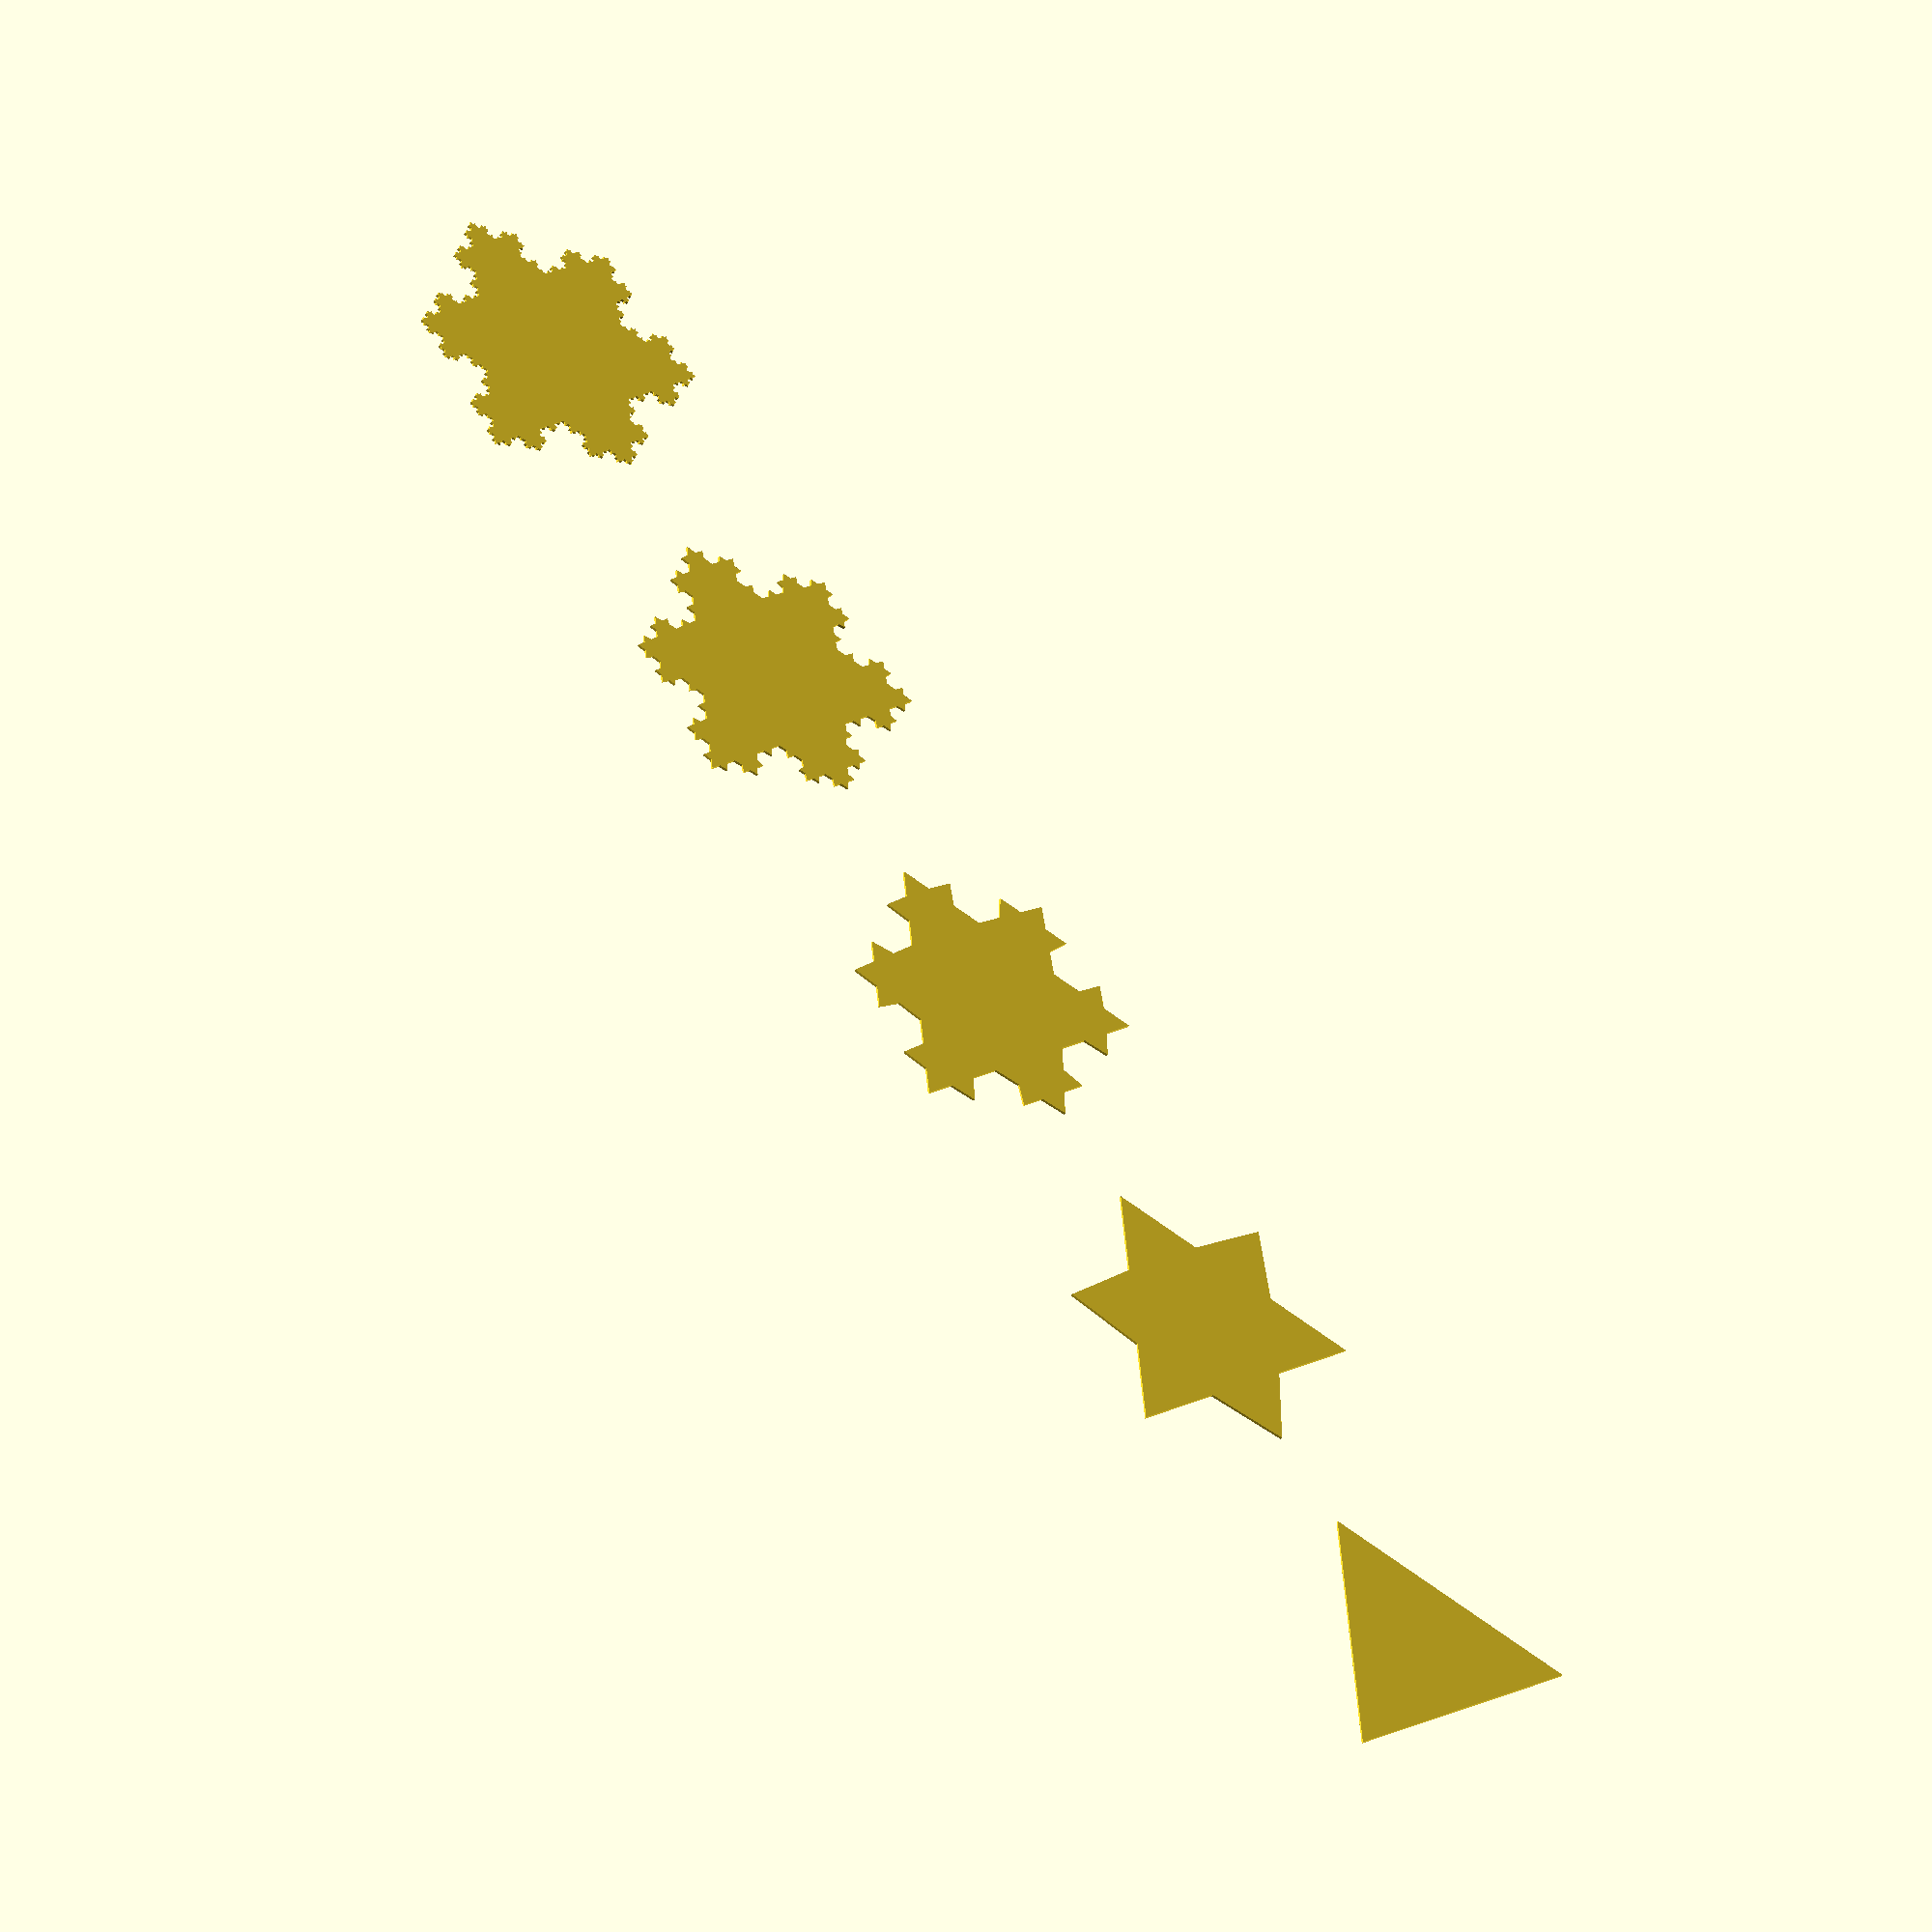
<openscad>
// Generated by SolidPython 1.0.5 on 2021-06-01 16:28:59


union() {
	translate(v = [0, 0.0000000000, 0]) {
		polygon(paths = [[0, 1, 2]], points = [[0, 0], [50, 86.6000000000], [100, 0]]);
	}
	translate(v = [0, 149.9966999637, 0]) {
		polygon(paths = [[0, 1, 2, 3, 4, 5, 6, 7, 8, 9, 10, 11]], points = [[0, 0], [16.6666666667, 28.8666666667], [3.3500000000, 55.8000000000], [33.3333333333, 57.7333333333], [50, 86.6000000000], [66.6666666667, 57.7333333333], [96.6500000000, 55.8000000000], [83.3333333333, 28.8666666667], [100, 0], [66.6666666667, 0.0000000000], [50.0000000000, -25.0000000000], [33.3333333333, 0.0000000000]]);
	}
	translate(v = [0, 299.9933999274, 0]) {
		polygon(paths = [[0, 1, 2, 3, 4, 5, 6, 7, 8, 9, 10, 11, 12, 13, 14, 15, 16, 17, 18, 19, 20, 21, 22, 23, 24, 25, 26, 27, 28, 29, 30, 31, 32, 33, 34, 35, 36, 37, 38, 39, 40, 41, 42, 43, 44, 45, 46, 47]], points = [[0, 0], [5.5555555556, 9.6222222222], [1.1166666667, 18.6000000000], [11.1111111111, 19.2444444444], [16.6666666667, 28.8666666667], [12.2277777778, 37.8444444444], [3.2750000000, 39.0041666667], [7.7888888889, 46.8222222222], [3.3500000000, 55.8000000000], [13.3444444444, 56.4444444444], [17.8583333333, 64.2625000000], [23.3388888889, 57.0888888889], [33.3333333333, 57.7333333333], [38.8888888889, 67.3555555556], [34.4500000000, 76.3333333333], [44.4444444444, 76.9777777778], [50, 86.6000000000], [55.5555555556, 76.9777777778], [65.5500000000, 76.3333333333], [61.1111111111, 67.3555555556], [66.6666666667, 57.7333333333], [76.6611111111, 57.0888888889], [82.1416666667, 64.2625000000], [86.6555555556, 56.4444444444], [96.6500000000, 55.8000000000], [92.2111111111, 46.8222222222], [96.7250000000, 39.0041666667], [87.7722222222, 37.8444444444], [83.3333333333, 28.8666666667], [88.8888888889, 19.2444444444], [98.8833333333, 18.6000000000], [94.4444444444, 9.6222222222], [100, 0], [88.8888888889, 0.0000000000], [83.3333333333, -8.3333333333], [77.7777777778, 0.0000000000], [66.6666666667, 0.0000000000], [61.1111111111, -8.3333333333], [64.5833333333, -16.6666666667], [55.5555555556, -16.6666666667], [50.0000000000, -25.0000000000], [44.4444444444, -16.6666666667], [35.4166666667, -16.6666666667], [38.8888888889, -8.3333333333], [33.3333333333, 0.0000000000], [22.2222222222, 0.0000000000], [16.6666666667, -8.3333333333], [11.1111111111, 0.0000000000]]);
	}
	translate(v = [0, 449.9900998911, 0]) {
		polygon(paths = [[0, 1, 2, 3, 4, 5, 6, 7, 8, 9, 10, 11, 12, 13, 14, 15, 16, 17, 18, 19, 20, 21, 22, 23, 24, 25, 26, 27, 28, 29, 30, 31, 32, 33, 34, 35, 36, 37, 38, 39, 40, 41, 42, 43, 44, 45, 46, 47, 48, 49, 50, 51, 52, 53, 54, 55, 56, 57, 58, 59, 60, 61, 62, 63, 64, 65, 66, 67, 68, 69, 70, 71, 72, 73, 74, 75, 76, 77, 78, 79, 80, 81, 82, 83, 84, 85, 86, 87, 88, 89, 90, 91, 92, 93, 94, 95, 96, 97, 98, 99, 100, 101, 102, 103, 104, 105, 106, 107, 108, 109, 110, 111, 112, 113, 114, 115, 116, 117, 118, 119, 120, 121, 122, 123, 124, 125, 126, 127, 128, 129, 130, 131, 132, 133, 134, 135, 136, 137, 138, 139, 140, 141, 142, 143, 144, 145, 146, 147, 148, 149, 150, 151, 152, 153, 154, 155, 156, 157, 158, 159, 160, 161, 162, 163, 164, 165, 166, 167, 168, 169, 170, 171, 172, 173, 174, 175, 176, 177, 178, 179, 180, 181, 182, 183, 184, 185, 186, 187, 188, 189, 190, 191]], points = [[0, 0], [1.8518518519, 3.2074074074], [0.3722222222, 6.2000000000], [3.7037037037, 6.4148148148], [5.5555555556, 9.6222222222], [4.0759259259, 12.6148148148], [1.0916666667, 13.0013888889], [2.5962962963, 15.6074074074], [1.1166666667, 18.6000000000], [4.4481481481, 18.8148148148], [5.9527777778, 21.4208333333], [7.7796296296, 19.0296296296], [11.1111111111, 19.2444444444], [12.9629629630, 22.4518518519], [11.4833333333, 25.4444444444], [14.8148148148, 25.6592592593], [16.6666666667, 28.8666666667], [15.1870370370, 31.8592592593], [12.2027777778, 32.2458333333], [13.7074074074, 34.8518518519], [12.2277777778, 37.8444444444], [9.2435185185, 38.2310185185], [7.4614583333, 36.1861111111], [6.2592592593, 38.6175925926], [3.2750000000, 39.0041666667], [4.7796296296, 41.6101851852], [3.5774305556, 44.0416666667], [6.2842592593, 44.2162037037], [7.7888888889, 46.8222222222], [6.3092592593, 49.8148148148], [3.3250000000, 50.2013888889], [4.8296296296, 52.8074074074], [3.3500000000, 55.8000000000], [6.6814814815, 56.0148148148], [8.1861111111, 58.6208333333], [10.0129629630, 56.2296296296], [13.3444444444, 56.4444444444], [14.8490740741, 59.0504629630], [13.6468750000, 61.4819444444], [16.3537037037, 61.6564814815], [17.8583333333, 64.2625000000], [19.6851851852, 61.8712962963], [22.3920138889, 62.0458333333], [21.5120370370, 59.4800925926], [23.3388888889, 57.0888888889], [26.6703703704, 57.3037037037], [28.1750000000, 59.9097222222], [30.0018518519, 57.5185185185], [33.3333333333, 57.7333333333], [35.1851851852, 60.9407407407], [33.7055555556, 63.9333333333], [37.0370370370, 64.1481481481], [38.8888888889, 67.3555555556], [37.4092592593, 70.3481481481], [34.4250000000, 70.7347222222], [35.9296296296, 73.3407407407], [34.4500000000, 76.3333333333], [37.7814814815, 76.5481481481], [39.2861111111, 79.1541666667], [41.1129629630, 76.7629629630], [44.4444444444, 76.9777777778], [46.2962962963, 80.1851851852], [44.8166666667, 83.1777777778], [48.1481481481, 83.3925925926], [50, 86.6000000000], [51.8518518519, 83.3925925926], [55.1833333333, 83.1777777778], [53.7037037037, 80.1851851852], [55.5555555556, 76.9777777778], [58.8870370370, 76.7629629630], [60.7138888889, 79.1541666667], [62.2185185185, 76.5481481481], [65.5500000000, 76.3333333333], [64.0703703704, 73.3407407407], [65.5750000000, 70.7347222222], [62.5907407407, 70.3481481481], [61.1111111111, 67.3555555556], [62.9629629630, 64.1481481481], [66.2944444444, 63.9333333333], [64.8148148148, 60.9407407407], [66.6666666667, 57.7333333333], [69.9981481481, 57.5185185185], [71.8250000000, 59.9097222222], [73.3296296296, 57.3037037037], [76.6611111111, 57.0888888889], [78.4879629630, 59.4800925926], [77.6079861111, 62.0458333333], [80.3148148148, 61.8712962963], [82.1416666667, 64.2625000000], [83.6462962963, 61.6564814815], [86.3531250000, 61.4819444444], [85.1509259259, 59.0504629630], [86.6555555556, 56.4444444444], [89.9870370370, 56.2296296296], [91.8138888889, 58.6208333333], [93.3185185185, 56.0148148148], [96.6500000000, 55.8000000000], [95.1703703704, 52.8074074074], [96.6750000000, 50.2013888889], [93.6907407407, 49.8148148148], [92.2111111111, 46.8222222222], [93.7157407407, 44.2162037037], [96.4225694444, 44.0416666667], [95.2203703704, 41.6101851852], [96.7250000000, 39.0041666667], [93.7407407407, 38.6175925926], [92.5385416667, 36.1861111111], [90.7564814815, 38.2310185185], [87.7722222222, 37.8444444444], [86.2925925926, 34.8518518519], [87.7972222222, 32.2458333333], [84.8129629630, 31.8592592593], [83.3333333333, 28.8666666667], [85.1851851852, 25.6592592593], [88.5166666667, 25.4444444444], [87.0370370370, 22.4518518519], [88.8888888889, 19.2444444444], [92.2203703704, 19.0296296296], [94.0472222222, 21.4208333333], [95.5518518519, 18.8148148148], [98.8833333333, 18.6000000000], [97.4037037037, 15.6074074074], [98.9083333333, 13.0013888889], [95.9240740741, 12.6148148148], [94.4444444444, 9.6222222222], [96.2962962963, 6.4148148148], [99.6277777778, 6.2000000000], [98.1481481481, 3.2074074074], [100, 0], [96.2962962963, 0.0000000000], [94.4444444444, -2.7777777778], [92.5925925926, 0.0000000000], [88.8888888889, 0.0000000000], [87.0370370370, -2.7777777778], [88.1944444444, -5.5555555556], [85.1851851852, -5.5555555556], [83.3333333333, -8.3333333333], [81.4814814815, -5.5555555556], [78.4722222222, -5.5555555556], [79.6296296296, -2.7777777778], [77.7777777778, 0.0000000000], [74.0740740741, 0.0000000000], [72.2222222222, -2.7777777778], [70.3703703704, 0.0000000000], [66.6666666667, 0.0000000000], [64.8148148148, -2.7777777778], [65.9722222222, -5.5555555556], [62.9629629630, -5.5555555556], [61.1111111111, -8.3333333333], [62.2685185185, -11.1111111111], [64.9305555556, -11.6319444444], [63.4259259259, -13.8888888889], [64.5833333333, -16.6666666667], [61.5740740741, -16.6666666667], [60.0694444444, -18.9236111111], [58.5648148148, -16.6666666667], [55.5555555556, -16.6666666667], [53.7037037037, -19.4444444444], [54.8611111111, -22.2222222222], [51.8518518519, -22.2222222222], [50.0000000000, -25.0000000000], [48.1481481481, -22.2222222222], [45.1388888889, -22.2222222222], [46.2962962963, -19.4444444444], [44.4444444444, -16.6666666667], [41.4351851852, -16.6666666667], [39.9305555556, -18.9236111111], [38.4259259259, -16.6666666667], [35.4166666667, -16.6666666667], [36.5740740741, -13.8888888889], [35.0694444444, -11.6319444444], [37.7314814815, -11.1111111111], [38.8888888889, -8.3333333333], [37.0370370370, -5.5555555556], [34.0277777778, -5.5555555556], [35.1851851852, -2.7777777778], [33.3333333333, 0.0000000000], [29.6296296296, 0.0000000000], [27.7777777778, -2.7777777778], [25.9259259259, 0.0000000000], [22.2222222222, 0.0000000000], [20.3703703704, -2.7777777778], [21.5277777778, -5.5555555556], [18.5185185185, -5.5555555556], [16.6666666667, -8.3333333333], [14.8148148148, -5.5555555556], [11.8055555556, -5.5555555556], [12.9629629630, -2.7777777778], [11.1111111111, 0.0000000000], [7.4074074074, 0.0000000000], [5.5555555556, -2.7777777778], [3.7037037037, 0.0000000000]]);
	}
	translate(v = [0, 599.9867998548, 0]) {
		polygon(paths = [[0, 1, 2, 3, 4, 5, 6, 7, 8, 9, 10, 11, 12, 13, 14, 15, 16, 17, 18, 19, 20, 21, 22, 23, 24, 25, 26, 27, 28, 29, 30, 31, 32, 33, 34, 35, 36, 37, 38, 39, 40, 41, 42, 43, 44, 45, 46, 47, 48, 49, 50, 51, 52, 53, 54, 55, 56, 57, 58, 59, 60, 61, 62, 63, 64, 65, 66, 67, 68, 69, 70, 71, 72, 73, 74, 75, 76, 77, 78, 79, 80, 81, 82, 83, 84, 85, 86, 87, 88, 89, 90, 91, 92, 93, 94, 95, 96, 97, 98, 99, 100, 101, 102, 103, 104, 105, 106, 107, 108, 109, 110, 111, 112, 113, 114, 115, 116, 117, 118, 119, 120, 121, 122, 123, 124, 125, 126, 127, 128, 129, 130, 131, 132, 133, 134, 135, 136, 137, 138, 139, 140, 141, 142, 143, 144, 145, 146, 147, 148, 149, 150, 151, 152, 153, 154, 155, 156, 157, 158, 159, 160, 161, 162, 163, 164, 165, 166, 167, 168, 169, 170, 171, 172, 173, 174, 175, 176, 177, 178, 179, 180, 181, 182, 183, 184, 185, 186, 187, 188, 189, 190, 191, 192, 193, 194, 195, 196, 197, 198, 199, 200, 201, 202, 203, 204, 205, 206, 207, 208, 209, 210, 211, 212, 213, 214, 215, 216, 217, 218, 219, 220, 221, 222, 223, 224, 225, 226, 227, 228, 229, 230, 231, 232, 233, 234, 235, 236, 237, 238, 239, 240, 241, 242, 243, 244, 245, 246, 247, 248, 249, 250, 251, 252, 253, 254, 255, 256, 257, 258, 259, 260, 261, 262, 263, 264, 265, 266, 267, 268, 269, 270, 271, 272, 273, 274, 275, 276, 277, 278, 279, 280, 281, 282, 283, 284, 285, 286, 287, 288, 289, 290, 291, 292, 293, 294, 295, 296, 297, 298, 299, 300, 301, 302, 303, 304, 305, 306, 307, 308, 309, 310, 311, 312, 313, 314, 315, 316, 317, 318, 319, 320, 321, 322, 323, 324, 325, 326, 327, 328, 329, 330, 331, 332, 333, 334, 335, 336, 337, 338, 339, 340, 341, 342, 343, 344, 345, 346, 347, 348, 349, 350, 351, 352, 353, 354, 355, 356, 357, 358, 359, 360, 361, 362, 363, 364, 365, 366, 367, 368, 369, 370, 371, 372, 373, 374, 375, 376, 377, 378, 379, 380, 381, 382, 383, 384, 385, 386, 387, 388, 389, 390, 391, 392, 393, 394, 395, 396, 397, 398, 399, 400, 401, 402, 403, 404, 405, 406, 407, 408, 409, 410, 411, 412, 413, 414, 415, 416, 417, 418, 419, 420, 421, 422, 423, 424, 425, 426, 427, 428, 429, 430, 431, 432, 433, 434, 435, 436, 437, 438, 439, 440, 441, 442, 443, 444, 445, 446, 447, 448, 449, 450, 451, 452, 453, 454, 455, 456, 457, 458, 459, 460, 461, 462, 463, 464, 465, 466, 467, 468, 469, 470, 471, 472, 473, 474, 475, 476, 477, 478, 479, 480, 481, 482, 483, 484, 485, 486, 487, 488, 489, 490, 491, 492, 493, 494, 495, 496, 497, 498, 499, 500, 501, 502, 503, 504, 505, 506, 507, 508, 509, 510, 511, 512, 513, 514, 515, 516, 517, 518, 519, 520, 521, 522, 523, 524, 525, 526, 527, 528, 529, 530, 531, 532, 533, 534, 535, 536, 537, 538, 539, 540, 541, 542, 543, 544, 545, 546, 547, 548, 549, 550, 551, 552, 553, 554, 555, 556, 557, 558, 559, 560, 561, 562, 563, 564, 565, 566, 567, 568, 569, 570, 571, 572, 573, 574, 575, 576, 577, 578, 579, 580, 581, 582, 583, 584, 585, 586, 587, 588, 589, 590, 591, 592, 593, 594, 595, 596, 597, 598, 599, 600, 601, 602, 603, 604, 605, 606, 607, 608, 609, 610, 611, 612, 613, 614, 615, 616, 617, 618, 619, 620, 621, 622, 623, 624, 625, 626, 627, 628, 629, 630, 631, 632, 633, 634, 635, 636, 637, 638, 639, 640, 641, 642, 643, 644, 645, 646, 647, 648, 649, 650, 651, 652, 653, 654, 655, 656, 657, 658, 659, 660, 661, 662, 663, 664, 665, 666, 667, 668, 669, 670, 671, 672, 673, 674, 675, 676, 677, 678, 679, 680, 681, 682, 683, 684, 685, 686, 687, 688, 689, 690, 691, 692, 693, 694, 695, 696, 697, 698, 699, 700, 701, 702, 703, 704, 705, 706, 707, 708, 709, 710, 711, 712, 713, 714, 715, 716, 717, 718, 719, 720, 721, 722, 723, 724, 725, 726, 727, 728, 729, 730, 731, 732, 733, 734, 735, 736, 737, 738, 739, 740, 741, 742, 743, 744, 745, 746, 747, 748, 749, 750, 751, 752, 753, 754, 755, 756, 757, 758, 759, 760, 761, 762, 763, 764, 765, 766, 767]], points = [[0, 0], [0.6172839506, 1.0691358025], [0.1240740741, 2.0666666667], [1.2345679012, 2.1382716049], [1.8518518519, 3.2074074074], [1.3586419753, 4.2049382716], [0.3638888889, 4.3337962963], [0.8654320988, 5.2024691358], [0.3722222222, 6.2000000000], [1.4827160494, 6.2716049383], [1.9842592593, 7.1402777778], [2.5932098765, 6.3432098765], [3.7037037037, 6.4148148148], [4.3209876543, 7.4839506173], [3.8277777778, 8.4814814815], [4.9382716049, 8.5530864198], [5.5555555556, 9.6222222222], [5.0623456790, 10.6197530864], [4.0675925926, 10.7486111111], [4.5691358025, 11.6172839506], [4.0759259259, 12.6148148148], [3.0811728395, 12.7436728395], [2.4871527778, 12.0620370370], [2.0864197531, 12.8725308642], [1.0916666667, 13.0013888889], [1.5932098765, 13.8700617284], [1.1924768519, 14.6805555556], [2.0947530864, 14.7387345679], [2.5962962963, 15.6074074074], [2.1030864198, 16.6049382716], [1.1083333333, 16.7337962963], [1.6098765432, 17.6024691358], [1.1166666667, 18.6000000000], [2.2271604938, 18.6716049383], [2.7287037037, 19.5402777778], [3.3376543210, 18.7432098765], [4.4481481481, 18.8148148148], [4.9496913580, 19.6834876543], [4.5489583333, 20.4939814815], [5.4512345679, 20.5521604938], [5.9527777778, 21.4208333333], [6.5617283951, 20.6237654321], [7.4640046296, 20.6819444444], [7.1706790123, 19.8266975309], [7.7796296296, 19.0296296296], [8.8901234568, 19.1012345679], [9.3916666667, 19.9699074074], [10.0006172840, 19.1728395062], [11.1111111111, 19.2444444444], [11.7283950617, 20.3135802469], [11.2351851852, 21.3111111111], [12.3456790123, 21.3827160494], [12.9629629630, 22.4518518519], [12.4697530864, 23.4493827160], [11.4750000000, 23.5782407407], [11.9765432099, 24.4469135802], [11.4833333333, 25.4444444444], [12.5938271605, 25.5160493827], [13.0953703704, 26.3847222222], [13.7043209877, 25.5876543210], [14.8148148148, 25.6592592593], [15.4320987654, 26.7283950617], [14.9388888889, 27.7259259259], [16.0493827160, 27.7975308642], [16.6666666667, 28.8666666667], [16.1734567901, 29.8641975309], [15.1787037037, 29.9930555556], [15.6802469136, 30.8617283951], [15.1870370370, 31.8592592593], [14.1922839506, 31.9881172840], [13.5982638889, 31.3064814815], [13.1975308642, 32.1169753086], [12.2027777778, 32.2458333333], [12.7043209877, 33.1145061728], [12.3035879630, 33.9250000000], [13.2058641975, 33.9831790123], [13.7074074074, 34.8518518519], [13.2141975309, 35.8493827160], [12.2194444444, 35.9782407407], [12.7209876543, 36.8469135802], [12.2277777778, 37.8444444444], [11.2330246914, 37.9733024691], [10.6390046296, 37.2916666667], [10.2382716049, 38.1021604938], [9.2435185185, 38.2310185185], [8.6494984568, 37.5493827160], [8.8637152778, 36.7630497685], [8.0554783951, 36.8677469136], [7.4614583333, 36.1861111111], [7.0607253086, 36.9966049383], [6.2524884259, 37.1013020833], [6.6599922840, 37.8070987654], [6.2592592593, 38.6175925926], [5.2645061728, 38.7464506173], [4.6704861111, 38.0648148148], [4.2697530864, 38.8753086420], [3.2750000000, 39.0041666667], [3.7765432099, 39.8728395062], [3.3758101852, 40.6833333333], [4.2780864198, 40.7415123457], [4.7796296296, 41.6101851852], [4.3788966049, 42.4206790123], [3.5706597222, 42.5253761574], [3.9781635802, 43.2311728395], [3.5774305556, 44.0416666667], [4.4797067901, 44.0998456790], [4.8872106481, 44.8056423611], [5.3819830247, 44.1580246914], [6.2842592593, 44.2162037037], [6.7858024691, 45.0848765432], [6.3850694444, 45.8953703704], [7.2873456790, 45.9535493827], [7.7888888889, 46.8222222222], [7.2956790123, 47.8197530864], [6.3009259259, 47.9486111111], [6.8024691358, 48.8172839506], [6.3092592593, 49.8148148148], [5.3145061728, 49.9436728395], [4.7204861111, 49.2620370370], [4.3197530864, 50.0725308642], [3.3250000000, 50.2013888889], [3.8265432099, 51.0700617284], [3.4258101852, 51.8805555556], [4.3280864198, 51.9387345679], [4.8296296296, 52.8074074074], [4.3364197531, 53.8049382716], [3.3416666667, 53.9337962963], [3.8432098765, 54.8024691358], [3.3500000000, 55.8000000000], [4.4604938272, 55.8716049383], [4.9620370370, 56.7402777778], [5.5709876543, 55.9432098765], [6.6814814815, 56.0148148148], [7.1830246914, 56.8834876543], [6.7822916667, 57.6939814815], [7.6845679012, 57.7521604938], [8.1861111111, 58.6208333333], [8.7950617284, 57.8237654321], [9.6973379630, 57.8819444444], [9.4040123457, 57.0266975309], [10.0129629630, 56.2296296296], [11.1234567901, 56.3012345679], [11.6250000000, 57.1699074074], [12.2339506173, 56.3728395062], [13.3444444444, 56.4444444444], [13.8459876543, 57.3131172840], [13.4452546296, 58.1236111111], [14.3475308642, 58.1817901235], [14.8490740741, 59.0504629630], [14.4483410494, 59.8609567901], [13.6401041667, 59.9656539352], [14.0476080247, 60.6714506173], [13.6468750000, 61.4819444444], [14.5491512346, 61.5401234568], [14.9566550926, 62.2459201389], [15.4514274691, 61.5983024691], [16.3537037037, 61.6564814815], [16.8552469136, 62.5251543210], [16.4545138889, 63.3356481481], [17.3567901235, 63.3938271605], [17.8583333333, 64.2625000000], [18.4672839506, 63.4654320988], [19.3695601852, 63.5236111111], [19.0762345679, 62.6683641975], [19.6851851852, 61.8712962963], [20.5874614198, 61.9294753086], [20.9949652778, 62.6352719907], [21.4897376543, 61.9876543210], [22.3920138889, 62.0458333333], [22.0986882716, 61.1905864198], [22.5934606481, 60.5429687500], [21.8053626543, 60.3353395062], [21.5120370370, 59.4800925926], [22.1209876543, 58.6830246914], [23.0232638889, 58.7412037037], [22.7299382716, 57.8859567901], [23.3388888889, 57.0888888889], [24.4493827160, 57.1604938272], [24.9509259259, 58.0291666667], [25.5598765432, 57.2320987654], [26.6703703704, 57.3037037037], [27.1719135802, 58.1723765432], [26.7711805556, 58.9828703704], [27.6734567901, 59.0410493827], [28.1750000000, 59.9097222222], [28.7839506173, 59.1126543210], [29.6862268519, 59.1708333333], [29.3929012346, 58.3155864198], [30.0018518519, 57.5185185185], [31.1123456790, 57.5901234568], [31.6138888889, 58.4587962963], [32.2228395062, 57.6617283951], [33.3333333333, 57.7333333333], [33.9506172840, 58.8024691358], [33.4574074074, 59.8000000000], [34.5679012346, 59.8716049383], [35.1851851852, 60.9407407407], [34.6919753086, 61.9382716049], [33.6972222222, 62.0671296296], [34.1987654321, 62.9358024691], [33.7055555556, 63.9333333333], [34.8160493827, 64.0049382716], [35.3175925926, 64.8736111111], [35.9265432099, 64.0765432099], [37.0370370370, 64.1481481481], [37.6543209877, 65.2172839506], [37.1611111111, 66.2148148148], [38.2716049383, 66.2864197531], [38.8888888889, 67.3555555556], [38.3956790123, 68.3530864198], [37.4009259259, 68.4819444444], [37.9024691358, 69.3506172840], [37.4092592593, 70.3481481481], [36.4145061728, 70.4770061728], [35.8204861111, 69.7953703704], [35.4197530864, 70.6058641975], [34.4250000000, 70.7347222222], [34.9265432099, 71.6033950617], [34.5258101852, 72.4138888889], [35.4280864198, 72.4720679012], [35.9296296296, 73.3407407407], [35.4364197531, 74.3382716049], [34.4416666667, 74.4671296296], [34.9432098765, 75.3358024691], [34.4500000000, 76.3333333333], [35.5604938272, 76.4049382716], [36.0620370370, 77.2736111111], [36.6709876543, 76.4765432099], [37.7814814815, 76.5481481481], [38.2830246914, 77.4168209877], [37.8822916667, 78.2273148148], [38.7845679012, 78.2854938272], [39.2861111111, 79.1541666667], [39.8950617284, 78.3570987654], [40.7973379630, 78.4152777778], [40.5040123457, 77.5600308642], [41.1129629630, 76.7629629630], [42.2234567901, 76.8345679012], [42.7250000000, 77.7032407407], [43.3339506173, 76.9061728395], [44.4444444444, 76.9777777778], [45.0617283951, 78.0469135802], [44.5685185185, 79.0444444444], [45.6790123457, 79.1160493827], [46.2962962963, 80.1851851852], [45.8030864198, 81.1827160494], [44.8083333333, 81.3115740741], [45.3098765432, 82.1802469136], [44.8166666667, 83.1777777778], [45.9271604938, 83.2493827160], [46.4287037037, 84.1180555556], [47.0376543210, 83.3209876543], [48.1481481481, 83.3925925926], [48.7654320988, 84.4617283951], [48.2722222222, 85.4592592593], [49.3827160494, 85.5308641975], [50, 86.6000000000], [50.6172839506, 85.5308641975], [51.7277777778, 85.4592592593], [51.2345679012, 84.4617283951], [51.8518518519, 83.3925925926], [52.9623456790, 83.3209876543], [53.5712962963, 84.1180555556], [54.0728395062, 83.2493827160], [55.1833333333, 83.1777777778], [54.6901234568, 82.1802469136], [55.1916666667, 81.3115740741], [54.1969135802, 81.1827160494], [53.7037037037, 80.1851851852], [54.3209876543, 79.1160493827], [55.4314814815, 79.0444444444], [54.9382716049, 78.0469135802], [55.5555555556, 76.9777777778], [56.6660493827, 76.9061728395], [57.2750000000, 77.7032407407], [57.7765432099, 76.8345679012], [58.8870370370, 76.7629629630], [59.4959876543, 77.5600308642], [59.2026620370, 78.4152777778], [60.1049382716, 78.3570987654], [60.7138888889, 79.1541666667], [61.2154320988, 78.2854938272], [62.1177083333, 78.2273148148], [61.7169753086, 77.4168209877], [62.2185185185, 76.5481481481], [63.3290123457, 76.4765432099], [63.9379629630, 77.2736111111], [64.4395061728, 76.4049382716], [65.5500000000, 76.3333333333], [65.0567901235, 75.3358024691], [65.5583333333, 74.4671296296], [64.5635802469, 74.3382716049], [64.0703703704, 73.3407407407], [64.5719135802, 72.4720679012], [65.4741898148, 72.4138888889], [65.0734567901, 71.6033950617], [65.5750000000, 70.7347222222], [64.5802469136, 70.6058641975], [64.1795138889, 69.7953703704], [63.5854938272, 70.4770061728], [62.5907407407, 70.3481481481], [62.0975308642, 69.3506172840], [62.5990740741, 68.4819444444], [61.6043209877, 68.3530864198], [61.1111111111, 67.3555555556], [61.7283950617, 66.2864197531], [62.8388888889, 66.2148148148], [62.3456790123, 65.2172839506], [62.9629629630, 64.1481481481], [64.0734567901, 64.0765432099], [64.6824074074, 64.8736111111], [65.1839506173, 64.0049382716], [66.2944444444, 63.9333333333], [65.8012345679, 62.9358024691], [66.3027777778, 62.0671296296], [65.3080246914, 61.9382716049], [64.8148148148, 60.9407407407], [65.4320987654, 59.8716049383], [66.5425925926, 59.8000000000], [66.0493827160, 58.8024691358], [66.6666666667, 57.7333333333], [67.7771604938, 57.6617283951], [68.3861111111, 58.4587962963], [68.8876543210, 57.5901234568], [69.9981481481, 57.5185185185], [70.6070987654, 58.3155864198], [70.3137731481, 59.1708333333], [71.2160493827, 59.1126543210], [71.8250000000, 59.9097222222], [72.3265432099, 59.0410493827], [73.2288194444, 58.9828703704], [72.8280864198, 58.1723765432], [73.3296296296, 57.3037037037], [74.4401234568, 57.2320987654], [75.0490740741, 58.0291666667], [75.5506172840, 57.1604938272], [76.6611111111, 57.0888888889], [77.2700617284, 57.8859567901], [76.9767361111, 58.7412037037], [77.8790123457, 58.6830246914], [78.4879629630, 59.4800925926], [78.1946373457, 60.3353395062], [77.4065393519, 60.5429687500], [77.9013117284, 61.1905864198], [77.6079861111, 62.0458333333], [78.5102623457, 61.9876543210], [79.0050347222, 62.6352719907], [79.4125385802, 61.9294753086], [80.3148148148, 61.8712962963], [80.9237654321, 62.6683641975], [80.6304398148, 63.5236111111], [81.5327160494, 63.4654320988], [82.1416666667, 64.2625000000], [82.6432098765, 63.3938271605], [83.5454861111, 63.3356481481], [83.1447530864, 62.5251543210], [83.6462962963, 61.6564814815], [84.5485725309, 61.5983024691], [85.0433449074, 62.2459201389], [85.4508487654, 61.5401234568], [86.3531250000, 61.4819444444], [85.9523919753, 60.6714506173], [86.3598958333, 59.9656539352], [85.5516589506, 59.8609567901], [85.1509259259, 59.0504629630], [85.6524691358, 58.1817901235], [86.5547453704, 58.1236111111], [86.1540123457, 57.3131172840], [86.6555555556, 56.4444444444], [87.7660493827, 56.3728395062], [88.3750000000, 57.1699074074], [88.8765432099, 56.3012345679], [89.9870370370, 56.2296296296], [90.5959876543, 57.0266975309], [90.3026620370, 57.8819444444], [91.2049382716, 57.8237654321], [91.8138888889, 58.6208333333], [92.3154320988, 57.7521604938], [93.2177083333, 57.6939814815], [92.8169753086, 56.8834876543], [93.3185185185, 56.0148148148], [94.4290123457, 55.9432098765], [95.0379629630, 56.7402777778], [95.5395061728, 55.8716049383], [96.6500000000, 55.8000000000], [96.1567901235, 54.8024691358], [96.6583333333, 53.9337962963], [95.6635802469, 53.8049382716], [95.1703703704, 52.8074074074], [95.6719135802, 51.9387345679], [96.5741898148, 51.8805555556], [96.1734567901, 51.0700617284], [96.6750000000, 50.2013888889], [95.6802469136, 50.0725308642], [95.2795138889, 49.2620370370], [94.6854938272, 49.9436728395], [93.6907407407, 49.8148148148], [93.1975308642, 48.8172839506], [93.6990740741, 47.9486111111], [92.7043209877, 47.8197530864], [92.2111111111, 46.8222222222], [92.7126543210, 45.9535493827], [93.6149305556, 45.8953703704], [93.2141975309, 45.0848765432], [93.7157407407, 44.2162037037], [94.6180169753, 44.1580246914], [95.1127893519, 44.8056423611], [95.5202932099, 44.0998456790], [96.4225694444, 44.0416666667], [96.0218364198, 43.2311728395], [96.4293402778, 42.5253761574], [95.6211033951, 42.4206790123], [95.2203703704, 41.6101851852], [95.7219135802, 40.7415123457], [96.6241898148, 40.6833333333], [96.2234567901, 39.8728395062], [96.7250000000, 39.0041666667], [95.7302469136, 38.8753086420], [95.3295138889, 38.0648148148], [94.7354938272, 38.7464506173], [93.7407407407, 38.6175925926], [93.3400077160, 37.8070987654], [93.7475115741, 37.1013020833], [92.9392746914, 36.9966049383], [92.5385416667, 36.1861111111], [91.9445216049, 36.8677469136], [91.1362847222, 36.7630497685], [91.3505015432, 37.5493827160], [90.7564814815, 38.2310185185], [89.7617283951, 38.1021604938], [89.3609953704, 37.2916666667], [88.7669753086, 37.9733024691], [87.7722222222, 37.8444444444], [87.2790123457, 36.8469135802], [87.7805555556, 35.9782407407], [86.7858024691, 35.8493827160], [86.2925925926, 34.8518518519], [86.7941358025, 33.9831790123], [87.6964120370, 33.9250000000], [87.2956790123, 33.1145061728], [87.7972222222, 32.2458333333], [86.8024691358, 32.1169753086], [86.4017361111, 31.3064814815], [85.8077160494, 31.9881172840], [84.8129629630, 31.8592592593], [84.3197530864, 30.8617283951], [84.8212962963, 29.9930555556], [83.8265432099, 29.8641975309], [83.3333333333, 28.8666666667], [83.9506172840, 27.7975308642], [85.0611111111, 27.7259259259], [84.5679012346, 26.7283950617], [85.1851851852, 25.6592592593], [86.2956790123, 25.5876543210], [86.9046296296, 26.3847222222], [87.4061728395, 25.5160493827], [88.5166666667, 25.4444444444], [88.0234567901, 24.4469135802], [88.5250000000, 23.5782407407], [87.5302469136, 23.4493827160], [87.0370370370, 22.4518518519], [87.6543209877, 21.3827160494], [88.7648148148, 21.3111111111], [88.2716049383, 20.3135802469], [88.8888888889, 19.2444444444], [89.9993827160, 19.1728395062], [90.6083333333, 19.9699074074], [91.1098765432, 19.1012345679], [92.2203703704, 19.0296296296], [92.8293209877, 19.8266975309], [92.5359953704, 20.6819444444], [93.4382716049, 20.6237654321], [94.0472222222, 21.4208333333], [94.5487654321, 20.5521604938], [95.4510416667, 20.4939814815], [95.0503086420, 19.6834876543], [95.5518518519, 18.8148148148], [96.6623456790, 18.7432098765], [97.2712962963, 19.5402777778], [97.7728395062, 18.6716049383], [98.8833333333, 18.6000000000], [98.3901234568, 17.6024691358], [98.8916666667, 16.7337962963], [97.8969135802, 16.6049382716], [97.4037037037, 15.6074074074], [97.9052469136, 14.7387345679], [98.8075231481, 14.6805555556], [98.4067901235, 13.8700617284], [98.9083333333, 13.0013888889], [97.9135802469, 12.8725308642], [97.5128472222, 12.0620370370], [96.9188271605, 12.7436728395], [95.9240740741, 12.6148148148], [95.4308641975, 11.6172839506], [95.9324074074, 10.7486111111], [94.9376543210, 10.6197530864], [94.4444444444, 9.6222222222], [95.0617283951, 8.5530864198], [96.1722222222, 8.4814814815], [95.6790123457, 7.4839506173], [96.2962962963, 6.4148148148], [97.4067901235, 6.3432098765], [98.0157407407, 7.1402777778], [98.5172839506, 6.2716049383], [99.6277777778, 6.2000000000], [99.1345679012, 5.2024691358], [99.6361111111, 4.3337962963], [98.6413580247, 4.2049382716], [98.1481481481, 3.2074074074], [98.7654320988, 2.1382716049], [99.8759259259, 2.0666666667], [99.3827160494, 1.0691358025], [100, 0], [98.7654320988, 0.0000000000], [98.1481481481, -0.9259259259], [97.5308641975, 0.0000000000], [96.2962962963, 0.0000000000], [95.6790123457, -0.9259259259], [96.0648148148, -1.8518518519], [95.0617283951, -1.8518518519], [94.4444444444, -2.7777777778], [93.8271604938, -1.8518518519], [92.8240740741, -1.8518518519], [93.2098765432, -0.9259259259], [92.5925925926, 0.0000000000], [91.3580246914, 0.0000000000], [90.7407407407, -0.9259259259], [90.1234567901, 0.0000000000], [88.8888888889, 0.0000000000], [88.2716049383, -0.9259259259], [88.6574074074, -1.8518518519], [87.6543209877, -1.8518518519], [87.0370370370, -2.7777777778], [87.4228395062, -3.7037037037], [88.3101851852, -3.8773148148], [87.8086419753, -4.6296296296], [88.1944444444, -5.5555555556], [87.1913580247, -5.5555555556], [86.6898148148, -6.3078703704], [86.1882716049, -5.5555555556], [85.1851851852, -5.5555555556], [84.5679012346, -6.4814814815], [84.9537037037, -7.4074074074], [83.9506172840, -7.4074074074], [83.3333333333, -8.3333333333], [82.7160493827, -7.4074074074], [81.7129629630, -7.4074074074], [82.0987654321, -6.4814814815], [81.4814814815, -5.5555555556], [80.4783950617, -5.5555555556], [79.9768518519, -6.3078703704], [79.4753086420, -5.5555555556], [78.4722222222, -5.5555555556], [78.8580246914, -4.6296296296], [78.3564814815, -3.8773148148], [79.2438271605, -3.7037037037], [79.6296296296, -2.7777777778], [79.0123456790, -1.8518518519], [78.0092592593, -1.8518518519], [78.3950617284, -0.9259259259], [77.7777777778, 0.0000000000], [76.5432098765, 0.0000000000], [75.9259259259, -0.9259259259], [75.3086419753, 0.0000000000], [74.0740740741, 0.0000000000], [73.4567901235, -0.9259259259], [73.8425925926, -1.8518518519], [72.8395061728, -1.8518518519], [72.2222222222, -2.7777777778], [71.6049382716, -1.8518518519], [70.6018518519, -1.8518518519], [70.9876543210, -0.9259259259], [70.3703703704, 0.0000000000], [69.1358024691, 0.0000000000], [68.5185185185, -0.9259259259], [67.9012345679, 0.0000000000], [66.6666666667, 0.0000000000], [66.0493827160, -0.9259259259], [66.4351851852, -1.8518518519], [65.4320987654, -1.8518518519], [64.8148148148, -2.7777777778], [65.2006172840, -3.7037037037], [66.0879629630, -3.8773148148], [65.5864197531, -4.6296296296], [65.9722222222, -5.5555555556], [64.9691358025, -5.5555555556], [64.4675925926, -6.3078703704], [63.9660493827, -5.5555555556], [62.9629629630, -5.5555555556], [62.3456790123, -6.4814814815], [62.7314814815, -7.4074074074], [61.7283950617, -7.4074074074], [61.1111111111, -8.3333333333], [61.4969135802, -9.2592592593], [62.3842592593, -9.4328703704], [61.8827160494, -10.1851851852], [62.2685185185, -11.1111111111], [63.1558641975, -11.2847222222], [63.7297453704, -10.7060185185], [64.0432098765, -11.4583333333], [64.9305555556, -11.6319444444], [64.4290123457, -12.3842592593], [64.7424768519, -13.1365740741], [63.9274691358, -13.1365740741], [63.4259259259, -13.8888888889], [63.8117283951, -14.8148148148], [64.6990740741, -14.9884259259], [64.1975308642, -15.7407407407], [64.5833333333, -16.6666666667], [63.5802469136, -16.6666666667], [63.0787037037, -17.4189814815], [62.5771604938, -16.6666666667], [61.5740740741, -16.6666666667], [61.0725308642, -17.4189814815], [61.3859953704, -18.1712962963], [60.5709876543, -18.1712962963], [60.0694444444, -18.9236111111], [59.5679012346, -18.1712962963], [58.7528935185, -18.1712962963], [59.0663580247, -17.4189814815], [58.5648148148, -16.6666666667], [57.5617283951, -16.6666666667], [57.0601851852, -17.4189814815], [56.5586419753, -16.6666666667], [55.5555555556, -16.6666666667], [54.9382716049, -17.5925925926], [55.3240740741, -18.5185185185], [54.3209876543, -18.5185185185], [53.7037037037, -19.4444444444], [54.0895061728, -20.3703703704], [54.9768518519, -20.5439814815], [54.4753086420, -21.2962962963], [54.8611111111, -22.2222222222], [53.8580246914, -22.2222222222], [53.3564814815, -22.9745370370], [52.8549382716, -22.2222222222], [51.8518518519, -22.2222222222], [51.2345679012, -23.1481481481], [51.6203703704, -24.0740740741], [50.6172839506, -24.0740740741], [50.0000000000, -25.0000000000], [49.3827160494, -24.0740740741], [48.3796296296, -24.0740740741], [48.7654320988, -23.1481481481], [48.1481481481, -22.2222222222], [47.1450617284, -22.2222222222], [46.6435185185, -22.9745370370], [46.1419753086, -22.2222222222], [45.1388888889, -22.2222222222], [45.5246913580, -21.2962962963], [45.0231481481, -20.5439814815], [45.9104938272, -20.3703703704], [46.2962962963, -19.4444444444], [45.6790123457, -18.5185185185], [44.6759259259, -18.5185185185], [45.0617283951, -17.5925925926], [44.4444444444, -16.6666666667], [43.4413580247, -16.6666666667], [42.9398148148, -17.4189814815], [42.4382716049, -16.6666666667], [41.4351851852, -16.6666666667], [40.9336419753, -17.4189814815], [41.2471064815, -18.1712962963], [40.4320987654, -18.1712962963], [39.9305555556, -18.9236111111], [39.4290123457, -18.1712962963], [38.6140046296, -18.1712962963], [38.9274691358, -17.4189814815], [38.4259259259, -16.6666666667], [37.4228395062, -16.6666666667], [36.9212962963, -17.4189814815], [36.4197530864, -16.6666666667], [35.4166666667, -16.6666666667], [35.8024691358, -15.7407407407], [35.3009259259, -14.9884259259], [36.1882716049, -14.8148148148], [36.5740740741, -13.8888888889], [36.0725308642, -13.1365740741], [35.2575231481, -13.1365740741], [35.5709876543, -12.3842592593], [35.0694444444, -11.6319444444], [35.9567901235, -11.4583333333], [36.2702546296, -10.7060185185], [36.8441358025, -11.2847222222], [37.7314814815, -11.1111111111], [38.1172839506, -10.1851851852], [37.6157407407, -9.4328703704], [38.5030864198, -9.2592592593], [38.8888888889, -8.3333333333], [38.2716049383, -7.4074074074], [37.2685185185, -7.4074074074], [37.6543209877, -6.4814814815], [37.0370370370, -5.5555555556], [36.0339506173, -5.5555555556], [35.5324074074, -6.3078703704], [35.0308641975, -5.5555555556], [34.0277777778, -5.5555555556], [34.4135802469, -4.6296296296], [33.9120370370, -3.8773148148], [34.7993827160, -3.7037037037], [35.1851851852, -2.7777777778], [34.5679012346, -1.8518518519], [33.5648148148, -1.8518518519], [33.9506172840, -0.9259259259], [33.3333333333, 0.0000000000], [32.0987654321, 0.0000000000], [31.4814814815, -0.9259259259], [30.8641975309, 0.0000000000], [29.6296296296, 0.0000000000], [29.0123456790, -0.9259259259], [29.3981481481, -1.8518518519], [28.3950617284, -1.8518518519], [27.7777777778, -2.7777777778], [27.1604938272, -1.8518518519], [26.1574074074, -1.8518518519], [26.5432098765, -0.9259259259], [25.9259259259, 0.0000000000], [24.6913580247, 0.0000000000], [24.0740740741, -0.9259259259], [23.4567901235, 0.0000000000], [22.2222222222, 0.0000000000], [21.6049382716, -0.9259259259], [21.9907407407, -1.8518518519], [20.9876543210, -1.8518518519], [20.3703703704, -2.7777777778], [20.7561728395, -3.7037037037], [21.6435185185, -3.8773148148], [21.1419753086, -4.6296296296], [21.5277777778, -5.5555555556], [20.5246913580, -5.5555555556], [20.0231481481, -6.3078703704], [19.5216049383, -5.5555555556], [18.5185185185, -5.5555555556], [17.9012345679, -6.4814814815], [18.2870370370, -7.4074074074], [17.2839506173, -7.4074074074], [16.6666666667, -8.3333333333], [16.0493827160, -7.4074074074], [15.0462962963, -7.4074074074], [15.4320987654, -6.4814814815], [14.8148148148, -5.5555555556], [13.8117283951, -5.5555555556], [13.3101851852, -6.3078703704], [12.8086419753, -5.5555555556], [11.8055555556, -5.5555555556], [12.1913580247, -4.6296296296], [11.6898148148, -3.8773148148], [12.5771604938, -3.7037037037], [12.9629629630, -2.7777777778], [12.3456790123, -1.8518518519], [11.3425925926, -1.8518518519], [11.7283950617, -0.9259259259], [11.1111111111, 0.0000000000], [9.8765432099, 0.0000000000], [9.2592592593, -0.9259259259], [8.6419753086, 0.0000000000], [7.4074074074, 0.0000000000], [6.7901234568, -0.9259259259], [7.1759259259, -1.8518518519], [6.1728395062, -1.8518518519], [5.5555555556, -2.7777777778], [4.9382716049, -1.8518518519], [3.9351851852, -1.8518518519], [4.3209876543, -0.9259259259], [3.7037037037, 0.0000000000], [2.4691358025, 0.0000000000], [1.8518518519, -0.9259259259], [1.2345679012, 0.0000000000]]);
	}
}
/***********************************************
*********      SolidPython code:      **********
************************************************
 
#! /usr/bin/env python3
import sys
from pathlib import Path

from euclid3 import LineSegment2, LineSegment3, Point2, Point3

from solid import scad_render_to_file
from solid.objects import polygon, polyhedron, union
from solid.utils import forward, up

ONE_THIRD = 1 / 3


def affine_combination(a, b, weight=0.5):
    """
    Note that weight is a fraction of the distance between self and other.
    So... 0.33 is a point .33 of the way between self and other.
    """
    if hasattr(a, 'z'):
        return Point3((1 - weight) * a.x + weight * b.x,
                      (1 - weight) * a.y + weight * b.y,
                      (1 - weight) * a.z + weight * b.z,
                      )
    else:
        return Point2((1 - weight) * a.x + weight * b.x,
                      (1 - weight) * a.y + weight * b.y,
                      )


def kochify_3d(a, b, c,
               ab_weight=0.5, bc_weight=0.5, ca_weight=0.5,
               pyr_a_weight=ONE_THIRD, pyr_b_weight=ONE_THIRD, pyr_c_weight=ONE_THIRD,
               pyr_height_weight=ONE_THIRD
               ):
    """
    Point3s a, b, and c must be coplanar and define a face
    ab_weight, etc define the subdivision of the original face
    pyr_a_weight, etc define where the point of the new pyramid face will go
    pyr_height determines how far from the face the new pyramid's point will be
    """
    triangles = []
    new_a = affine_combination(a, b, ab_weight)
    new_b = affine_combination(b, c, bc_weight)
    new_c = affine_combination(c, a, ca_weight)

    triangles.extend([[a, new_a, new_c], [b, new_b, new_a], [c, new_c, new_b]])

    avg_pt_x = a.x * pyr_a_weight + b.x * pyr_b_weight + c.x * pyr_c_weight
    avg_pt_y = a.y * pyr_a_weight + b.y * pyr_b_weight + c.y * pyr_c_weight
    avg_pt_z = a.z * pyr_a_weight + b.z * pyr_b_weight + c.z * pyr_c_weight

    center_pt = Point3(avg_pt_x, avg_pt_y, avg_pt_z)

    # The top of the pyramid will be on a normal
    ab_vec = b - a
    bc_vec = c - b
    ca_vec = a - c
    normal = ab_vec.cross(bc_vec).normalized()
    avg_side_length = (abs(ab_vec) + abs(bc_vec) + abs(ca_vec)) / 3
    pyr_h = avg_side_length * pyr_height_weight
    pyr_pt = LineSegment3(center_pt, normal, pyr_h).p2

    triangles.extend([[new_a, pyr_pt, new_c], [new_b, pyr_pt, new_a], [new_c, pyr_pt, new_b]])

    return triangles


def kochify(seg, height_ratio=0.33, left_loc=0.33, midpoint_loc=0.5, right_loc=0.66):
    a, b = seg.p1, seg.p2
    l = affine_combination(a, b, left_loc)
    c = affine_combination(a, b, midpoint_loc)
    r = affine_combination(a, b, right_loc)
    # The point of the new triangle will be  height_ratio * abs(seg) long,
    # and run perpendicular to seg, through c.
    perp = seg.v.cross().normalized()

    c_height = height_ratio * abs(seg)
    perp_pt = LineSegment2(c, perp, -c_height).p2

    # For the moment, assume perp_pt is on the right side of seg.
    # Will confirm this later if needed
    return [LineSegment2(a, l),
            LineSegment2(l, perp_pt),
            LineSegment2(perp_pt, r),
            LineSegment2(r, b)]


def main_3d(out_dir):
    gens = 4

    # Parameters
    ab_weight = 0.5
    bc_weight = 0.5
    ca_weight = 0.5
    pyr_a_weight = ONE_THIRD
    pyr_b_weight = ONE_THIRD
    pyr_c_weight = ONE_THIRD
    pyr_height_weight = ONE_THIRD

    all_polys = union()

    # setup
    ax, ay, az = 100, -100, 100
    bx, by, bz = 100, 100, -100
    cx, cy, cz = -100, 100, 100
    dx, dy, dz = -100, -100, -100
    generations = [[[Point3(ax, ay, az), Point3(bx, by, bz), Point3(cx, cy, cz)],
                    [Point3(bx, by, bz), Point3(ax, ay, az), Point3(dx, dy, dz)],
                    [Point3(ax, ay, az), Point3(cx, cy, cz), Point3(dx, dy, dz)],
                    [Point3(cx, cy, cz), Point3(bx, by, bz), Point3(dx, dy, dz)],
                    ]
                   ]

    # Recursively generate snowflake segments
    for g in range(1, gens):
        generations.append([])
        for a, b, c in generations[g - 1]:
            new_tris = kochify_3d(a, b, c,
                                  ab_weight, bc_weight, ca_weight,
                                  pyr_a_weight, pyr_b_weight, pyr_c_weight,
                                  pyr_height_weight)
            generations[g].extend(new_tris)

    # Put all generations into SCAD
    orig_length = abs(generations[0][0][1] - generations[0][0][0])
    for g, a_gen in enumerate(generations):
        # Move each generation up in y so it doesn't overlap the others
        h = orig_length * 1.5 * g

        # Build the points and triangles arrays that SCAD needs
        faces = []
        points = []
        for a, b, c in a_gen:
            points.extend([[a.x, a.y, a.z], [b.x, b.y, b.z], [c.x, c.y, c.z]])
            t = len(points)
            faces.append([t - 3, t - 2, t - 1])

        # Do the SCAD
        edges = [list(range(len(points)))]
        all_polys.add(
                up(h)(
                        polyhedron(points=points, faces=faces)
                )
        )

    file_out = Path(out_dir) / 'koch_3d.scad'
    file_out = scad_render_to_file(all_polys, file_out, include_orig_code=True)
    print(f"{__file__}: SCAD file written to: {file_out}")


def main(out_dir):
    # Parameters
    height_ratio = 0.25
    left_loc = ONE_THIRD
    midpoint_loc = 0.5
    right_loc = 2 * ONE_THIRD
    gens = 5

    # Results
    all_polys = union()

    # setup
    ax, ay = 0, 0
    bx, by = 100, 0
    cx, cy = 50, 86.6
    base_seg1 = LineSegment2(Point2(ax, ay), Point2(cx, cy))
    base_seg2 = LineSegment2(Point2(cx, cy), Point2(bx, by))
    base_seg3 = LineSegment2(Point2(bx, by), Point2(ax, ay))
    generations = [[base_seg1, base_seg2, base_seg3]]

    # Recursively generate snowflake segments
    for g in range(1, gens):
        generations.append([])
        for seg in generations[g - 1]:
            generations[g].extend(kochify(seg, height_ratio, left_loc, midpoint_loc, right_loc))

    # # Put all generations into SCAD
    orig_length = abs(generations[0][0])
    for g, a_gen in enumerate(generations):
        points = [s.p1 for s in a_gen]

        # Just use arrays for points so SCAD understands
        points = [[p.x, p.y] for p in points]

        # Move each generation up in y so it doesn't overlap the others
        h = orig_length * 1.5 * g

        # Do the SCAD
        edges = [list(range(len(points)))]
        all_polys.add(forward(h)(polygon(points=points, paths=edges)))

    file_out = scad_render_to_file(all_polys, out_dir=out_dir, include_orig_code=True)
    print(f"{__file__}: SCAD file written to: {file_out}")


if __name__ == '__main__':
    out_dir = sys.argv[1] if len(sys.argv) > 1 else None
    main_3d(out_dir)
    main(out_dir)
 
 
************************************************/

</openscad>
<views>
elev=38.2 azim=324.1 roll=334.5 proj=o view=wireframe
</views>
